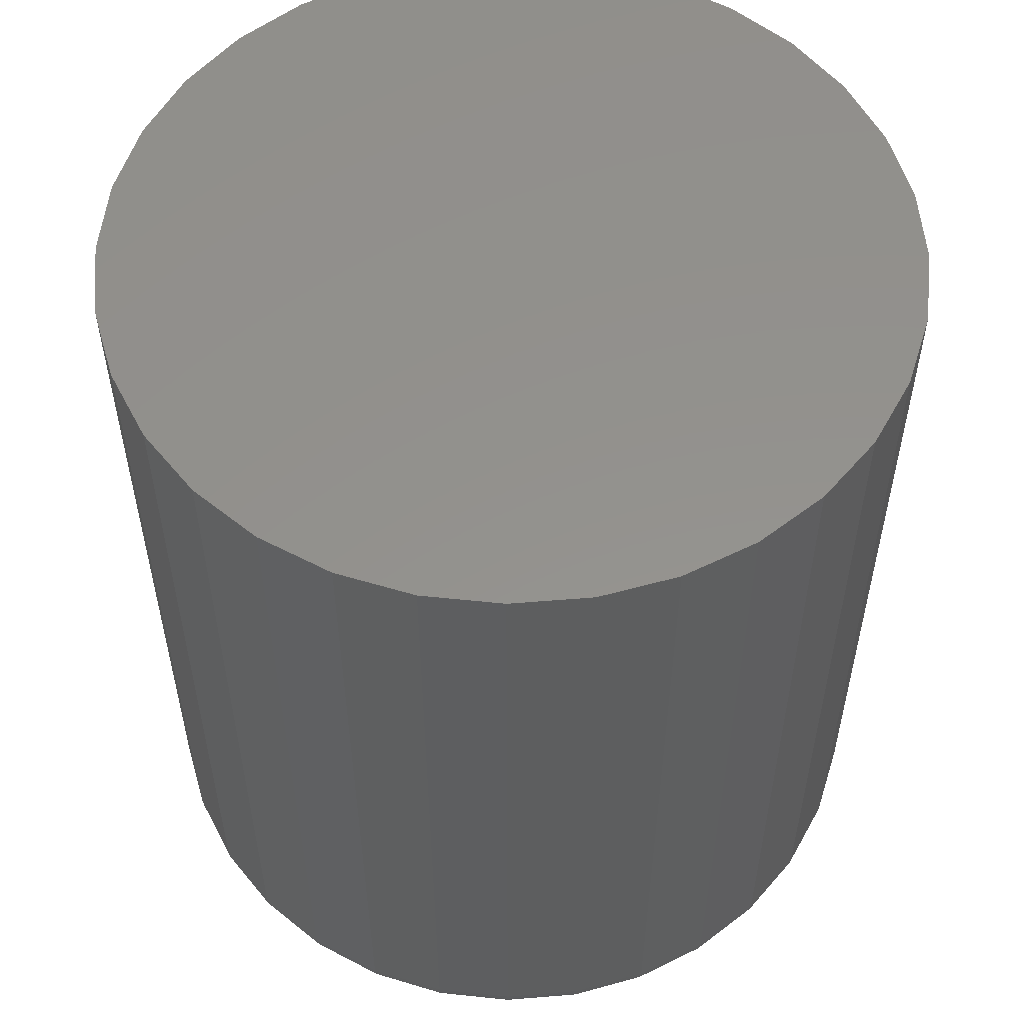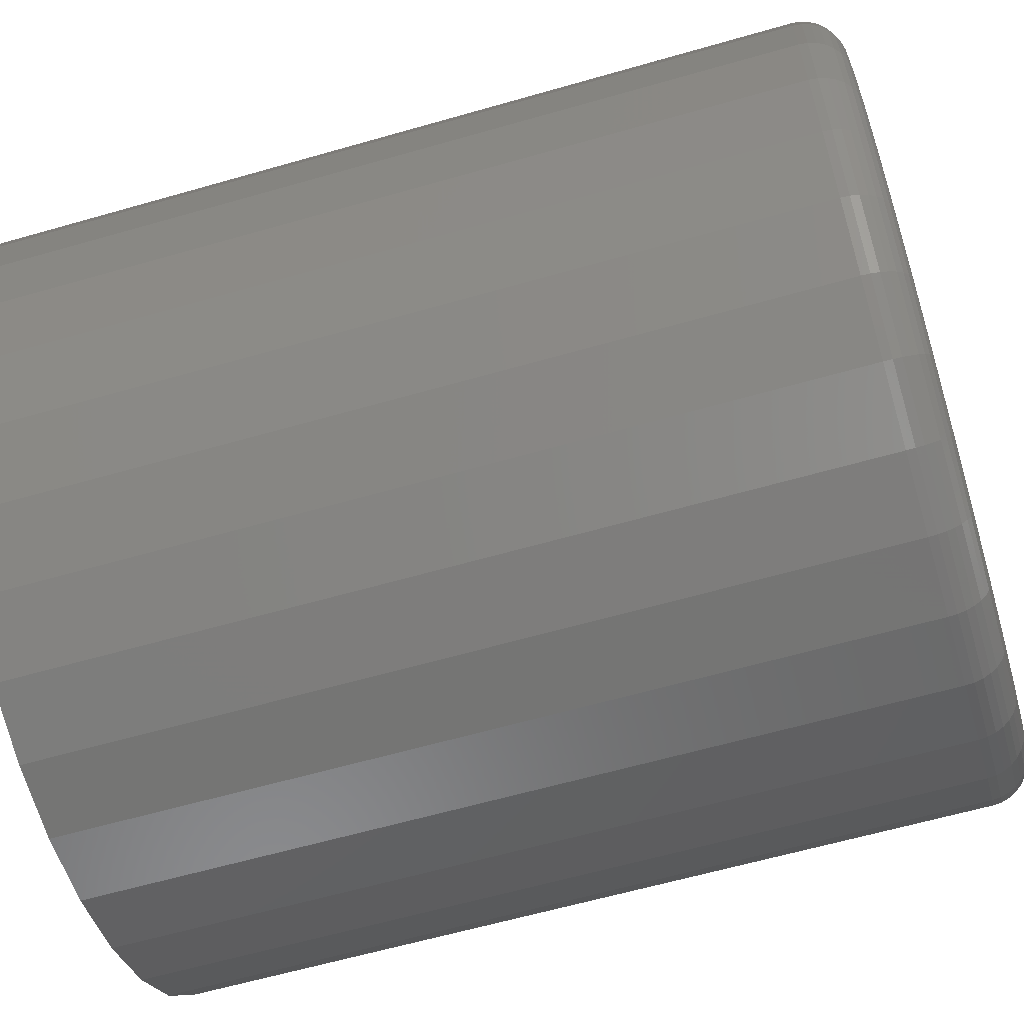
<metadata>
{"format":"stl","ext":"stl","renderer":"f3d","projection":"perspective","resolution":1024,"background":"white","views":[{"elev":55.4,"azim":-89.3,"up":"+Z"},{"elev":-61.8,"azim":106.3,"up":"+Y"}]}
</metadata>
<code>
# stl→obj: 320 verts, 636 faces
v 0.5935 0.07138 -0.07812
v 0.6059 0.07016 -0.07812
v 0.5811 0.07016 -0.07812
v 0.5693 0.06656 -0.07812
v 0.6177 0.06656 -0.07812
v 0.5583 0.06071 -0.07812
v 0.6287 0.06071 -0.07812
v 0.5487 0.05283 -0.07812
v 0.6383 0.05283 -0.07812
v 0.5409 0.04324 -0.07812
v 0.6462 0.04324 -0.07812
v 0.6383 -0.03672 -0.07812
v 0.5487 -0.03672 -0.07812
v 0.6462 -0.02712 -0.07812
v 0.5583 -0.04459 -0.07812
v 0.6287 -0.04459 -0.07812
v 0.5693 -0.05044 -0.07812
v 0.6177 -0.05044 -0.07812
v 0.5811 -0.05405 -0.07812
v 0.6059 -0.05405 -0.07812
v 0.5935 -0.05526 -0.07812
v 0.5409 -0.02712 -0.07812
v 0.535 -0.01617 -0.07812
v 0.652 -0.01617 -0.07812
v 0.5314 -0.004294 -0.07812
v 0.6556 -0.004294 -0.07812
v 0.5302 0.008059 -0.07812
v 0.6568 0.008059 -0.07812
v 0.5314 0.02041 -0.07812
v 0.6556 0.02041 -0.07812
v 0.535 0.03229 -0.07812
v 0.652 0.03229 -0.07812
v 0.6646 0.008059 -0.07031
v 0.6646 0.008059 0.07812
v 0.6633 -0.005819 -0.07031
v 0.6633 -0.005819 0.07812
v 0.6592 -0.01916 -0.07031
v 0.6592 -0.01916 0.07812
v 0.6526 -0.03146 -0.07031
v 0.6526 -0.03146 0.07812
v 0.6438 -0.04224 -0.07031
v 0.6438 -0.04224 0.07812
v 0.633 -0.05109 -0.07031
v 0.633 -0.05109 0.07812
v 0.6207 -0.05766 -0.07031
v 0.6207 -0.05766 0.07812
v 0.6074 -0.06171 -0.07031
v 0.6074 -0.06171 0.07812
v 0.5935 -0.06308 -0.07031
v 0.5935 -0.06308 0.07812
v 0.5796 -0.06171 -0.07031
v 0.5796 -0.06171 0.07812
v 0.5663 -0.05766 -0.07031
v 0.5663 -0.05766 0.07812
v 0.554 -0.05109 -0.07031
v 0.554 -0.05109 0.07812
v 0.5432 -0.04224 -0.07031
v 0.5432 -0.04224 0.07812
v 0.5344 -0.03146 -0.07031
v 0.5344 -0.03146 0.07812
v 0.5278 -0.01916 -0.07031
v 0.5278 -0.01916 0.07812
v 0.5237 -0.005819 -0.07031
v 0.5237 -0.005819 0.07812
v 0.5224 0.008059 -0.07031
v 0.5224 0.008059 0.07812
v 0.5237 0.02194 -0.07031
v 0.5237 0.02194 0.07812
v 0.5278 0.03528 -0.07031
v 0.5278 0.03528 0.07812
v 0.5344 0.04758 -0.07031
v 0.5344 0.04758 0.07812
v 0.5432 0.05836 -0.07031
v 0.5432 0.05836 0.07812
v 0.554 0.06721 -0.07031
v 0.554 0.06721 0.07812
v 0.5663 0.07378 -0.07031
v 0.5663 0.07378 0.07812
v 0.5796 0.07783 -0.07031
v 0.5796 0.07783 0.07812
v 0.5935 0.07919 -0.07031
v 0.5935 0.07919 0.07812
v 0.6074 0.07783 -0.07031
v 0.6074 0.07783 0.07812
v 0.6207 0.07378 -0.07031
v 0.6207 0.07378 0.07812
v 0.633 0.06721 -0.07031
v 0.633 0.06721 0.07812
v 0.6438 0.05836 -0.07031
v 0.6438 0.05836 0.07812
v 0.6526 0.04758 -0.07031
v 0.6526 0.04758 0.07812
v 0.6592 0.03528 -0.07031
v 0.6592 0.03528 0.07812
v 0.6633 0.02194 -0.07031
v 0.6633 0.02194 0.07812
v 0.6645 0.008059 -0.07184
v 0.6631 -0.005789 -0.07184
v 0.664 0.008059 -0.0733
v 0.6627 -0.005702 -0.0733
v 0.6633 0.008059 -0.07465
v 0.662 -0.005562 -0.07465
v 0.6623 0.008059 -0.07584
v 0.661 -0.005372 -0.07584
v 0.6612 0.008059 -0.07681
v 0.6599 -0.005141 -0.07681
v 0.6598 0.008059 -0.07753
v 0.6585 -0.004878 -0.07753
v 0.6583 0.008059 -0.07797
v 0.6571 -0.004592 -0.07797
v 0.5239 -0.005789 -0.07184
v 0.5225 0.008059 -0.07184
v 0.5243 -0.005702 -0.0733
v 0.523 0.008059 -0.0733
v 0.525 -0.005562 -0.07465
v 0.5237 0.008059 -0.07465
v 0.526 -0.005372 -0.07584
v 0.5247 0.008059 -0.07584
v 0.5271 -0.005141 -0.07681
v 0.5258 0.008059 -0.07681
v 0.5285 -0.004878 -0.07753
v 0.5272 0.008059 -0.07753
v 0.5299 -0.004592 -0.07797
v 0.5287 0.008059 -0.07797
v 0.5279 -0.01911 -0.07184
v 0.5283 -0.01894 -0.0733
v 0.529 -0.01866 -0.07465
v 0.5299 -0.01829 -0.07584
v 0.531 -0.01783 -0.07681
v 0.5322 -0.01732 -0.07753
v 0.5336 -0.01676 -0.07797
v 0.5345 -0.03138 -0.07184
v 0.5349 -0.03113 -0.0733
v 0.5355 -0.03073 -0.07465
v 0.5363 -0.03019 -0.07584
v 0.5372 -0.02953 -0.07681
v 0.5384 -0.02878 -0.07753
v 0.5396 -0.02797 -0.07797
v 0.5433 -0.04213 -0.07184
v 0.5436 -0.04182 -0.0733
v 0.5441 -0.04131 -0.07465
v 0.5448 -0.04062 -0.07584
v 0.5457 -0.03979 -0.07681
v 0.5466 -0.03883 -0.07753
v 0.5476 -0.03779 -0.07797
v 0.5541 -0.05096 -0.07184
v 0.5543 -0.05059 -0.0733
v 0.5547 -0.04999 -0.07465
v 0.5553 -0.04918 -0.07584
v 0.5559 -0.0482 -0.07681
v 0.5567 -0.04708 -0.07753
v 0.5575 -0.04586 -0.07797
v 0.5663 -0.05752 -0.07184
v 0.5665 -0.05711 -0.0733
v 0.5668 -0.05644 -0.07465
v 0.5672 -0.05555 -0.07584
v 0.5676 -0.05445 -0.07681
v 0.5681 -0.05321 -0.07753
v 0.5687 -0.05185 -0.07797
v 0.5797 -0.06156 -0.07184
v 0.5797 -0.06113 -0.0733
v 0.5799 -0.06042 -0.07465
v 0.5801 -0.05946 -0.07584
v 0.5803 -0.0583 -0.07681
v 0.5806 -0.05698 -0.07753
v 0.5809 -0.05554 -0.07797
v 0.5935 -0.06293 -0.07184
v 0.5935 -0.06248 -0.0733
v 0.5935 -0.06176 -0.07465
v 0.5935 -0.06079 -0.07584
v 0.5935 -0.0596 -0.07681
v 0.5935 -0.05825 -0.07753
v 0.5935 -0.05679 -0.07797
v 0.6074 -0.06156 -0.07184
v 0.6073 -0.06113 -0.0733
v 0.6071 -0.06042 -0.07465
v 0.6069 -0.05946 -0.07584
v 0.6067 -0.0583 -0.07681
v 0.6064 -0.05698 -0.07753
v 0.6062 -0.05554 -0.07797
v 0.6207 -0.05752 -0.07184
v 0.6205 -0.05711 -0.0733
v 0.6202 -0.05644 -0.07465
v 0.6198 -0.05555 -0.07584
v 0.6194 -0.05445 -0.07681
v 0.6189 -0.05321 -0.07753
v 0.6183 -0.05185 -0.07797
v 0.6329 -0.05096 -0.07184
v 0.6327 -0.05059 -0.0733
v 0.6323 -0.04999 -0.07465
v 0.6318 -0.04918 -0.07584
v 0.6311 -0.0482 -0.07681
v 0.6303 -0.04708 -0.07753
v 0.6295 -0.04586 -0.07797
v 0.6437 -0.04213 -0.07184
v 0.6434 -0.04182 -0.0733
v 0.6429 -0.04131 -0.07465
v 0.6422 -0.04062 -0.07584
v 0.6413 -0.03979 -0.07681
v 0.6404 -0.03883 -0.07753
v 0.6394 -0.03779 -0.07797
v 0.6525 -0.03138 -0.07184
v 0.6522 -0.03113 -0.0733
v 0.6516 -0.03073 -0.07465
v 0.6507 -0.03019 -0.07584
v 0.6498 -0.02953 -0.07681
v 0.6486 -0.02878 -0.07753
v 0.6474 -0.02797 -0.07797
v 0.6591 -0.01911 -0.07184
v 0.6587 -0.01894 -0.0733
v 0.658 -0.01866 -0.07465
v 0.6571 -0.01829 -0.07584
v 0.656 -0.01783 -0.07681
v 0.6548 -0.01732 -0.07753
v 0.6534 -0.01676 -0.07797
v 0.5239 0.02191 -0.07184
v 0.5243 0.02182 -0.0733
v 0.525 0.02168 -0.07465
v 0.526 0.02149 -0.07584
v 0.5271 0.02126 -0.07681
v 0.5285 0.021 -0.07753
v 0.5299 0.02071 -0.07797
v 0.6631 0.02191 -0.07184
v 0.6627 0.02182 -0.0733
v 0.662 0.02168 -0.07465
v 0.661 0.02149 -0.07584
v 0.6599 0.02126 -0.07681
v 0.6585 0.021 -0.07753
v 0.6571 0.02071 -0.07797
v 0.6591 0.03522 -0.07184
v 0.6587 0.03505 -0.0733
v 0.658 0.03478 -0.07465
v 0.6571 0.03441 -0.07584
v 0.656 0.03395 -0.07681
v 0.6548 0.03344 -0.07753
v 0.6534 0.03287 -0.07797
v 0.6525 0.0475 -0.07184
v 0.6522 0.04725 -0.0733
v 0.6516 0.04685 -0.07465
v 0.6507 0.04631 -0.07584
v 0.6498 0.04565 -0.07681
v 0.6486 0.0449 -0.07753
v 0.6474 0.04409 -0.07797
v 0.6437 0.05825 -0.07184
v 0.6434 0.05794 -0.0733
v 0.6429 0.05743 -0.07465
v 0.6422 0.05674 -0.07584
v 0.6413 0.0559 -0.07681
v 0.6404 0.05495 -0.07753
v 0.6394 0.05391 -0.07797
v 0.6329 0.06708 -0.07184
v 0.6327 0.06671 -0.0733
v 0.6323 0.06611 -0.07465
v 0.6318 0.0653 -0.07584
v 0.6311 0.06432 -0.07681
v 0.6303 0.0632 -0.07753
v 0.6295 0.06198 -0.07797
v 0.6207 0.07364 -0.07184
v 0.6205 0.07323 -0.0733
v 0.6202 0.07256 -0.07465
v 0.6198 0.07167 -0.07584
v 0.6194 0.07057 -0.07681
v 0.6189 0.06932 -0.07753
v 0.6183 0.06797 -0.07797
v 0.6074 0.07768 -0.07184
v 0.6073 0.07724 -0.0733
v 0.6071 0.07654 -0.07465
v 0.6069 0.07558 -0.07584
v 0.6067 0.07442 -0.07681
v 0.6064 0.0731 -0.07753
v 0.6062 0.07166 -0.07797
v 0.5935 0.07904 -0.07184
v 0.5935 0.0786 -0.0733
v 0.5935 0.07788 -0.07465
v 0.5935 0.07691 -0.07584
v 0.5935 0.07572 -0.07681
v 0.5935 0.07437 -0.07753
v 0.5935 0.07291 -0.07797
v 0.5797 0.07768 -0.07184
v 0.5797 0.07724 -0.0733
v 0.5799 0.07654 -0.07465
v 0.5801 0.07558 -0.07584
v 0.5803 0.07442 -0.07681
v 0.5806 0.0731 -0.07753
v 0.5809 0.07166 -0.07797
v 0.5663 0.07364 -0.07184
v 0.5665 0.07323 -0.0733
v 0.5668 0.07256 -0.07465
v 0.5672 0.07167 -0.07584
v 0.5676 0.07057 -0.07681
v 0.5681 0.06932 -0.07753
v 0.5687 0.06797 -0.07797
v 0.5541 0.06708 -0.07184
v 0.5543 0.06671 -0.0733
v 0.5547 0.06611 -0.07465
v 0.5553 0.0653 -0.07584
v 0.5559 0.06432 -0.07681
v 0.5567 0.0632 -0.07753
v 0.5575 0.06198 -0.07797
v 0.5433 0.05825 -0.07184
v 0.5436 0.05794 -0.0733
v 0.5441 0.05743 -0.07465
v 0.5448 0.05674 -0.07584
v 0.5457 0.0559 -0.07681
v 0.5466 0.05495 -0.07753
v 0.5476 0.05391 -0.07797
v 0.5345 0.0475 -0.07184
v 0.5349 0.04725 -0.0733
v 0.5355 0.04685 -0.07465
v 0.5363 0.04631 -0.07584
v 0.5372 0.04565 -0.07681
v 0.5384 0.0449 -0.07753
v 0.5396 0.04409 -0.07797
v 0.5279 0.03522 -0.07184
v 0.5283 0.03505 -0.0733
v 0.529 0.03478 -0.07465
v 0.5299 0.03441 -0.07584
v 0.531 0.03395 -0.07681
v 0.5322 0.03344 -0.07753
v 0.5336 0.03287 -0.07797
f 1 2 3
f 4 3 2
f 5 4 2
f 6 4 5
f 7 6 5
f 8 6 7
f 9 8 7
f 10 8 9
f 11 10 9
f 12 13 14
f 15 13 12
f 16 15 12
f 17 15 16
f 18 17 16
f 19 17 18
f 20 19 18
f 21 19 20
f 13 22 14
f 14 22 23
f 14 23 24
f 24 23 25
f 24 25 26
f 26 25 27
f 26 27 28
f 28 27 29
f 28 29 30
f 30 29 31
f 30 31 32
f 32 31 10
f 32 10 11
f 33 34 35
f 35 34 36
f 35 36 37
f 37 36 38
f 37 38 39
f 39 38 40
f 39 40 41
f 41 40 42
f 41 42 43
f 43 42 44
f 43 44 45
f 45 44 46
f 45 46 47
f 47 46 48
f 47 48 49
f 49 48 50
f 49 50 51
f 51 50 52
f 51 52 53
f 53 52 54
f 53 54 55
f 55 54 56
f 55 56 57
f 57 56 58
f 57 58 59
f 59 58 60
f 59 60 61
f 61 60 62
f 61 62 63
f 63 62 64
f 63 64 65
f 65 64 66
f 65 66 67
f 67 66 68
f 67 68 69
f 69 68 70
f 69 70 71
f 71 70 72
f 71 72 73
f 73 72 74
f 73 74 75
f 75 74 76
f 75 76 77
f 77 76 78
f 77 78 79
f 79 78 80
f 79 80 81
f 81 80 82
f 81 82 83
f 83 82 84
f 83 84 85
f 85 84 86
f 85 86 87
f 87 86 88
f 87 88 89
f 89 88 90
f 89 90 91
f 91 90 92
f 91 92 93
f 93 92 94
f 93 94 95
f 95 94 96
f 95 96 33
f 33 96 34
f 33 35 97
f 97 35 98
f 97 98 99
f 99 98 100
f 99 100 101
f 101 100 102
f 101 102 103
f 103 102 104
f 103 104 105
f 105 104 106
f 105 106 107
f 107 106 108
f 107 108 109
f 109 108 110
f 109 110 28
f 28 110 26
f 63 65 111
f 111 65 112
f 111 112 113
f 113 112 114
f 113 114 115
f 115 114 116
f 115 116 117
f 117 116 118
f 117 118 119
f 119 118 120
f 119 120 121
f 121 120 122
f 121 122 123
f 123 122 124
f 123 124 25
f 25 124 27
f 61 63 125
f 125 63 111
f 125 111 126
f 126 111 113
f 126 113 127
f 127 113 115
f 127 115 128
f 128 115 117
f 128 117 129
f 129 117 119
f 129 119 130
f 130 119 121
f 130 121 131
f 131 121 123
f 131 123 23
f 23 123 25
f 59 61 132
f 132 61 125
f 132 125 133
f 133 125 126
f 133 126 134
f 134 126 127
f 134 127 135
f 135 127 128
f 135 128 136
f 136 128 129
f 136 129 137
f 137 129 130
f 137 130 138
f 138 130 131
f 138 131 22
f 22 131 23
f 57 59 139
f 139 59 132
f 139 132 140
f 140 132 133
f 140 133 141
f 141 133 134
f 141 134 142
f 142 134 135
f 142 135 143
f 143 135 136
f 143 136 144
f 144 136 137
f 144 137 145
f 145 137 138
f 145 138 13
f 13 138 22
f 55 57 146
f 146 57 139
f 146 139 147
f 147 139 140
f 147 140 148
f 148 140 141
f 148 141 149
f 149 141 142
f 149 142 150
f 150 142 143
f 150 143 151
f 151 143 144
f 151 144 152
f 152 144 145
f 152 145 15
f 15 145 13
f 53 55 153
f 153 55 146
f 153 146 154
f 154 146 147
f 154 147 155
f 155 147 148
f 155 148 156
f 156 148 149
f 156 149 157
f 157 149 150
f 157 150 158
f 158 150 151
f 158 151 159
f 159 151 152
f 159 152 17
f 17 152 15
f 51 53 160
f 160 53 153
f 160 153 161
f 161 153 154
f 161 154 162
f 162 154 155
f 162 155 163
f 163 155 156
f 163 156 164
f 164 156 157
f 164 157 165
f 165 157 158
f 165 158 166
f 166 158 159
f 166 159 19
f 19 159 17
f 49 51 167
f 167 51 160
f 167 160 168
f 168 160 161
f 168 161 169
f 169 161 162
f 169 162 170
f 170 162 163
f 170 163 171
f 171 163 164
f 171 164 172
f 172 164 165
f 172 165 173
f 173 165 166
f 173 166 21
f 21 166 19
f 47 49 174
f 174 49 167
f 174 167 175
f 175 167 168
f 175 168 176
f 176 168 169
f 176 169 177
f 177 169 170
f 177 170 178
f 178 170 171
f 178 171 179
f 179 171 172
f 179 172 180
f 180 172 173
f 180 173 20
f 20 173 21
f 45 47 181
f 181 47 174
f 181 174 182
f 182 174 175
f 182 175 183
f 183 175 176
f 183 176 184
f 184 176 177
f 184 177 185
f 185 177 178
f 185 178 186
f 186 178 179
f 186 179 187
f 187 179 180
f 187 180 18
f 18 180 20
f 43 45 188
f 188 45 181
f 188 181 189
f 189 181 182
f 189 182 190
f 190 182 183
f 190 183 191
f 191 183 184
f 191 184 192
f 192 184 185
f 192 185 193
f 193 185 186
f 193 186 194
f 194 186 187
f 194 187 16
f 16 187 18
f 41 43 195
f 195 43 188
f 195 188 196
f 196 188 189
f 196 189 197
f 197 189 190
f 197 190 198
f 198 190 191
f 198 191 199
f 199 191 192
f 199 192 200
f 200 192 193
f 200 193 201
f 201 193 194
f 201 194 12
f 12 194 16
f 39 41 202
f 202 41 195
f 202 195 203
f 203 195 196
f 203 196 204
f 204 196 197
f 204 197 205
f 205 197 198
f 205 198 206
f 206 198 199
f 206 199 207
f 207 199 200
f 207 200 208
f 208 200 201
f 208 201 14
f 14 201 12
f 37 39 209
f 209 39 202
f 209 202 210
f 210 202 203
f 210 203 211
f 211 203 204
f 211 204 212
f 212 204 205
f 212 205 213
f 213 205 206
f 213 206 214
f 214 206 207
f 214 207 215
f 215 207 208
f 215 208 24
f 24 208 14
f 35 37 98
f 98 37 209
f 98 209 100
f 100 209 210
f 100 210 102
f 102 210 211
f 102 211 104
f 104 211 212
f 104 212 106
f 106 212 213
f 106 213 108
f 108 213 214
f 108 214 110
f 110 214 215
f 110 215 26
f 26 215 24
f 65 67 112
f 112 67 216
f 112 216 114
f 114 216 217
f 114 217 116
f 116 217 218
f 116 218 118
f 118 218 219
f 118 219 120
f 120 219 220
f 120 220 122
f 122 220 221
f 122 221 124
f 124 221 222
f 124 222 27
f 27 222 29
f 95 33 223
f 223 33 97
f 223 97 224
f 224 97 99
f 224 99 225
f 225 99 101
f 225 101 226
f 226 101 103
f 226 103 227
f 227 103 105
f 227 105 228
f 228 105 107
f 228 107 229
f 229 107 109
f 229 109 30
f 30 109 28
f 93 95 230
f 230 95 223
f 230 223 231
f 231 223 224
f 231 224 232
f 232 224 225
f 232 225 233
f 233 225 226
f 233 226 234
f 234 226 227
f 234 227 235
f 235 227 228
f 235 228 236
f 236 228 229
f 236 229 32
f 32 229 30
f 91 93 237
f 237 93 230
f 237 230 238
f 238 230 231
f 238 231 239
f 239 231 232
f 239 232 240
f 240 232 233
f 240 233 241
f 241 233 234
f 241 234 242
f 242 234 235
f 242 235 243
f 243 235 236
f 243 236 11
f 11 236 32
f 89 91 244
f 244 91 237
f 244 237 245
f 245 237 238
f 245 238 246
f 246 238 239
f 246 239 247
f 247 239 240
f 247 240 248
f 248 240 241
f 248 241 249
f 249 241 242
f 249 242 250
f 250 242 243
f 250 243 9
f 9 243 11
f 87 89 251
f 251 89 244
f 251 244 252
f 252 244 245
f 252 245 253
f 253 245 246
f 253 246 254
f 254 246 247
f 254 247 255
f 255 247 248
f 255 248 256
f 256 248 249
f 256 249 257
f 257 249 250
f 257 250 7
f 7 250 9
f 85 87 258
f 258 87 251
f 258 251 259
f 259 251 252
f 259 252 260
f 260 252 253
f 260 253 261
f 261 253 254
f 261 254 262
f 262 254 255
f 262 255 263
f 263 255 256
f 263 256 264
f 264 256 257
f 264 257 5
f 5 257 7
f 83 85 265
f 265 85 258
f 265 258 266
f 266 258 259
f 266 259 267
f 267 259 260
f 267 260 268
f 268 260 261
f 268 261 269
f 269 261 262
f 269 262 270
f 270 262 263
f 270 263 271
f 271 263 264
f 271 264 2
f 2 264 5
f 81 83 272
f 272 83 265
f 272 265 273
f 273 265 266
f 273 266 274
f 274 266 267
f 274 267 275
f 275 267 268
f 275 268 276
f 276 268 269
f 276 269 277
f 277 269 270
f 277 270 278
f 278 270 271
f 278 271 1
f 1 271 2
f 79 81 279
f 279 81 272
f 279 272 280
f 280 272 273
f 280 273 281
f 281 273 274
f 281 274 282
f 282 274 275
f 282 275 283
f 283 275 276
f 283 276 284
f 284 276 277
f 284 277 285
f 285 277 278
f 285 278 3
f 3 278 1
f 77 79 286
f 286 79 279
f 286 279 287
f 287 279 280
f 287 280 288
f 288 280 281
f 288 281 289
f 289 281 282
f 289 282 290
f 290 282 283
f 290 283 291
f 291 283 284
f 291 284 292
f 292 284 285
f 292 285 4
f 4 285 3
f 75 77 293
f 293 77 286
f 293 286 294
f 294 286 287
f 294 287 295
f 295 287 288
f 295 288 296
f 296 288 289
f 296 289 297
f 297 289 290
f 297 290 298
f 298 290 291
f 298 291 299
f 299 291 292
f 299 292 6
f 6 292 4
f 73 75 300
f 300 75 293
f 300 293 301
f 301 293 294
f 301 294 302
f 302 294 295
f 302 295 303
f 303 295 296
f 303 296 304
f 304 296 297
f 304 297 305
f 305 297 298
f 305 298 306
f 306 298 299
f 306 299 8
f 8 299 6
f 71 73 307
f 307 73 300
f 307 300 308
f 308 300 301
f 308 301 309
f 309 301 302
f 309 302 310
f 310 302 303
f 310 303 311
f 311 303 304
f 311 304 312
f 312 304 305
f 312 305 313
f 313 305 306
f 313 306 10
f 10 306 8
f 69 71 314
f 314 71 307
f 314 307 315
f 315 307 308
f 315 308 316
f 316 308 309
f 316 309 317
f 317 309 310
f 317 310 318
f 318 310 311
f 318 311 319
f 319 311 312
f 319 312 320
f 320 312 313
f 320 313 31
f 31 313 10
f 67 69 216
f 216 69 314
f 216 314 217
f 217 314 315
f 217 315 218
f 218 315 316
f 218 316 219
f 219 316 317
f 219 317 220
f 220 317 318
f 220 318 221
f 221 318 319
f 221 319 222
f 222 319 320
f 222 320 29
f 29 320 31
f 80 84 82
f 84 80 78
f 84 78 86
f 86 78 76
f 86 76 88
f 88 76 74
f 88 74 90
f 90 74 72
f 90 72 92
f 40 58 42
f 42 58 56
f 42 56 44
f 44 56 54
f 44 54 46
f 46 54 52
f 46 52 48
f 48 52 50
f 92 72 94
f 94 72 70
f 94 70 96
f 96 70 68
f 96 68 34
f 34 68 66
f 34 66 36
f 36 66 64
f 36 64 38
f 38 64 62
f 38 62 40
f 40 62 60
f 40 60 58

</code>
